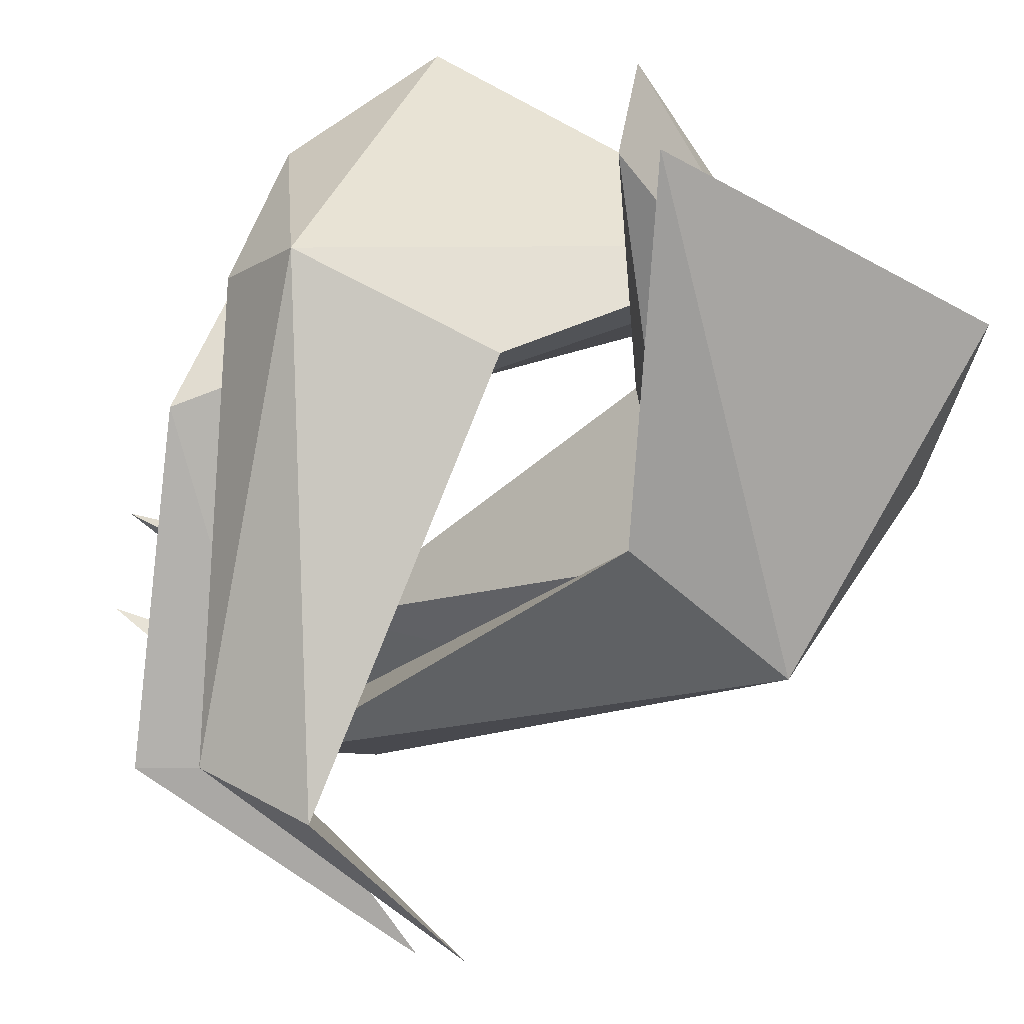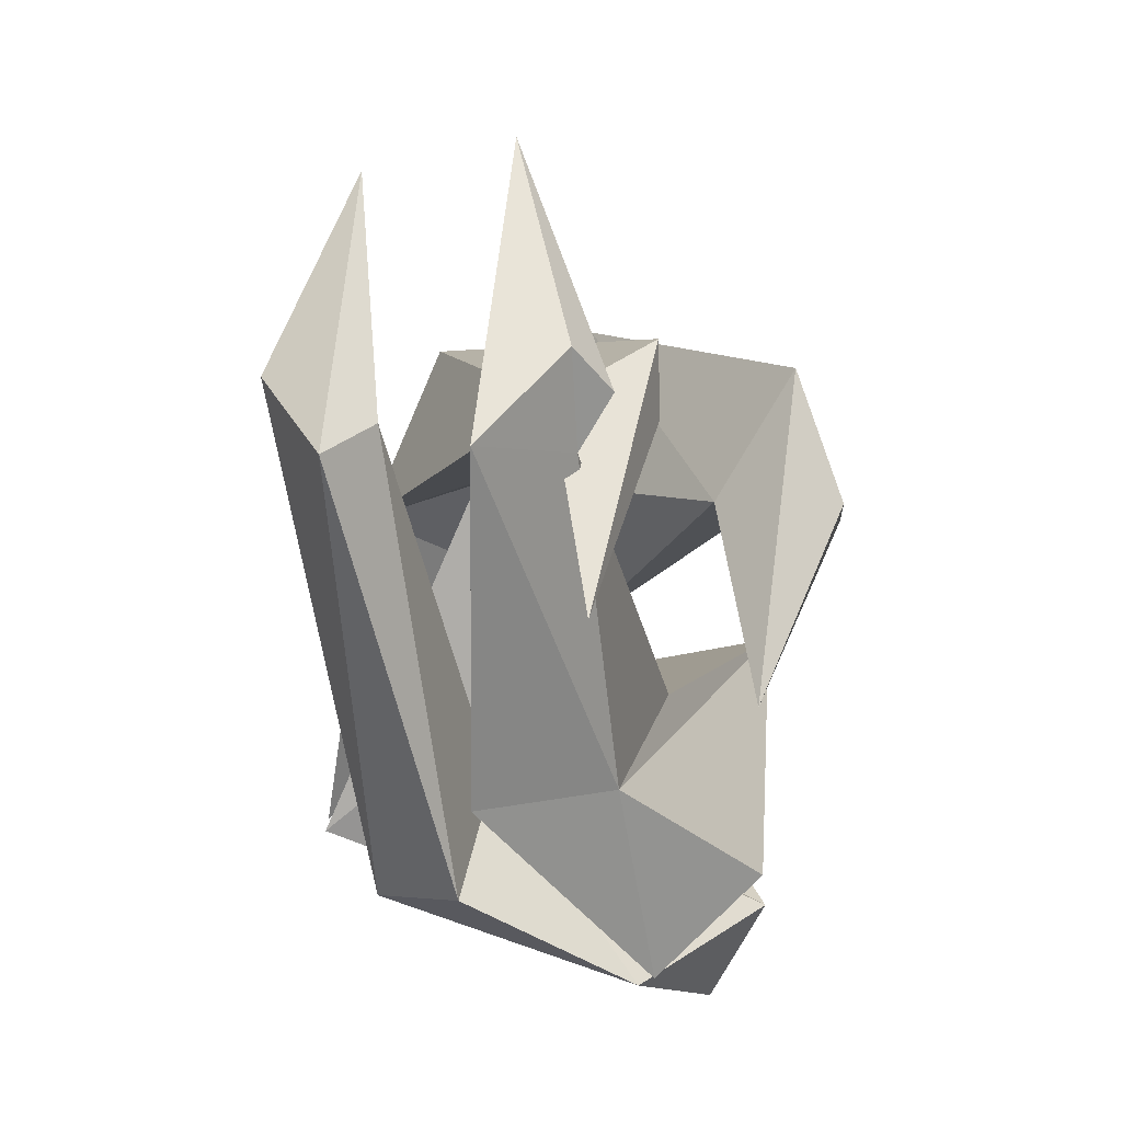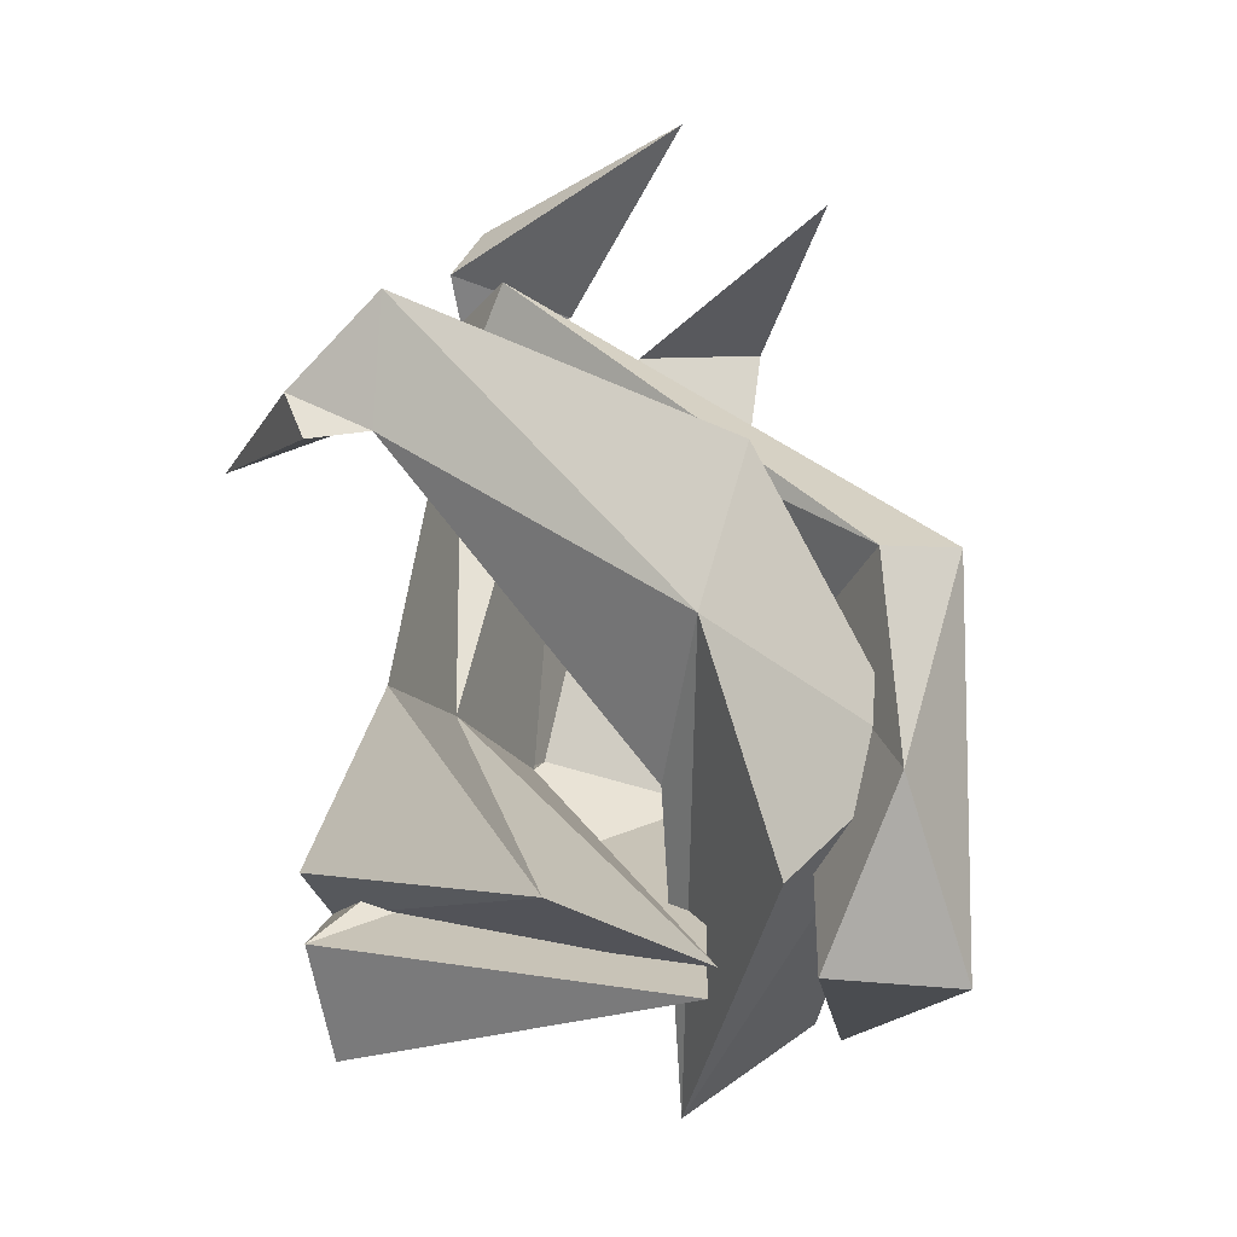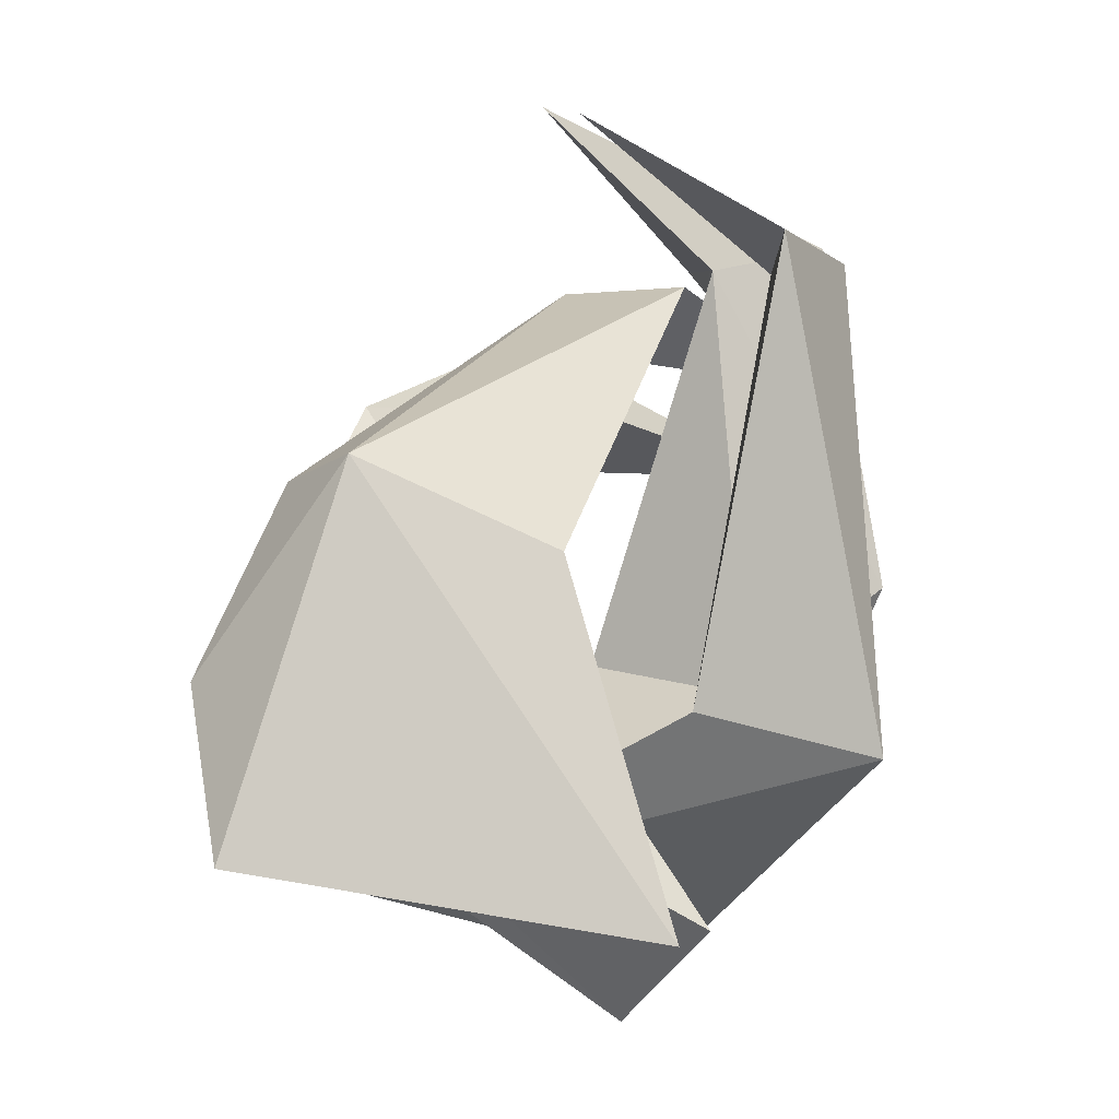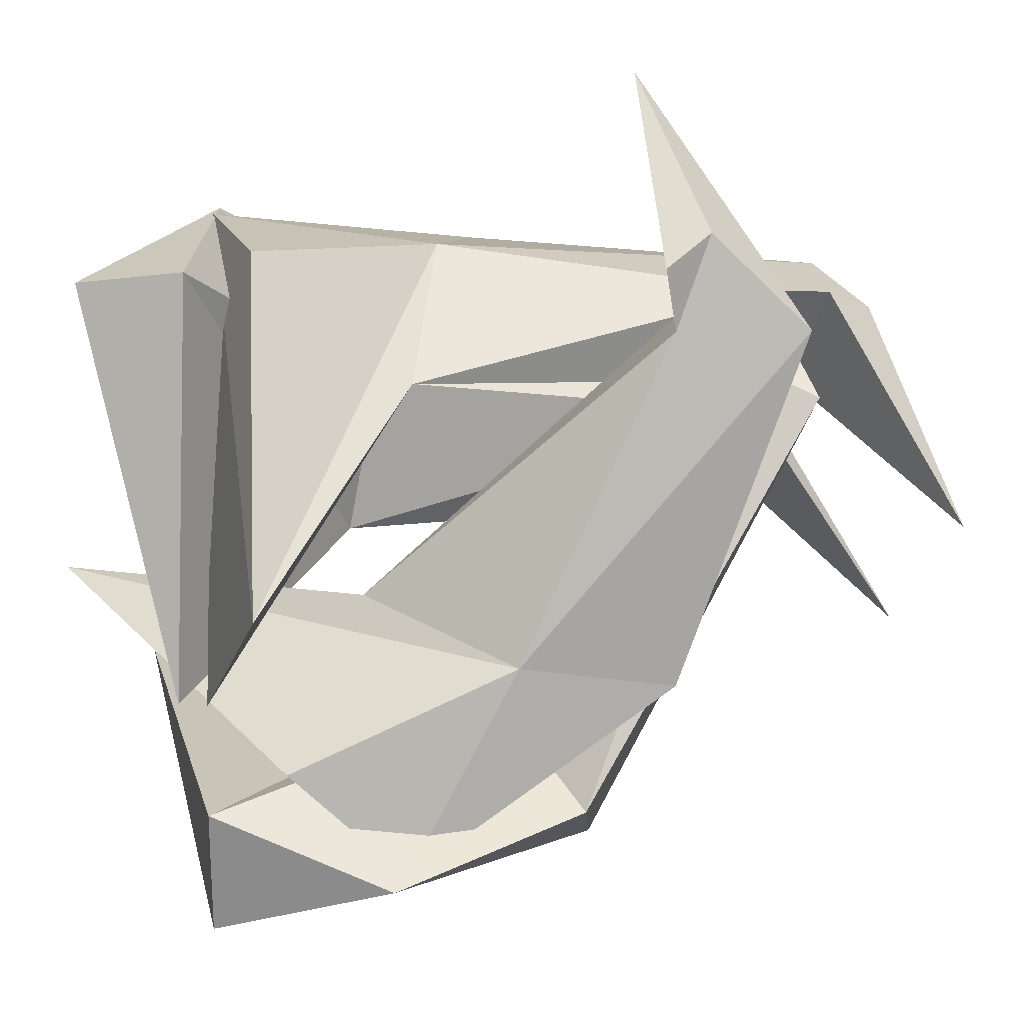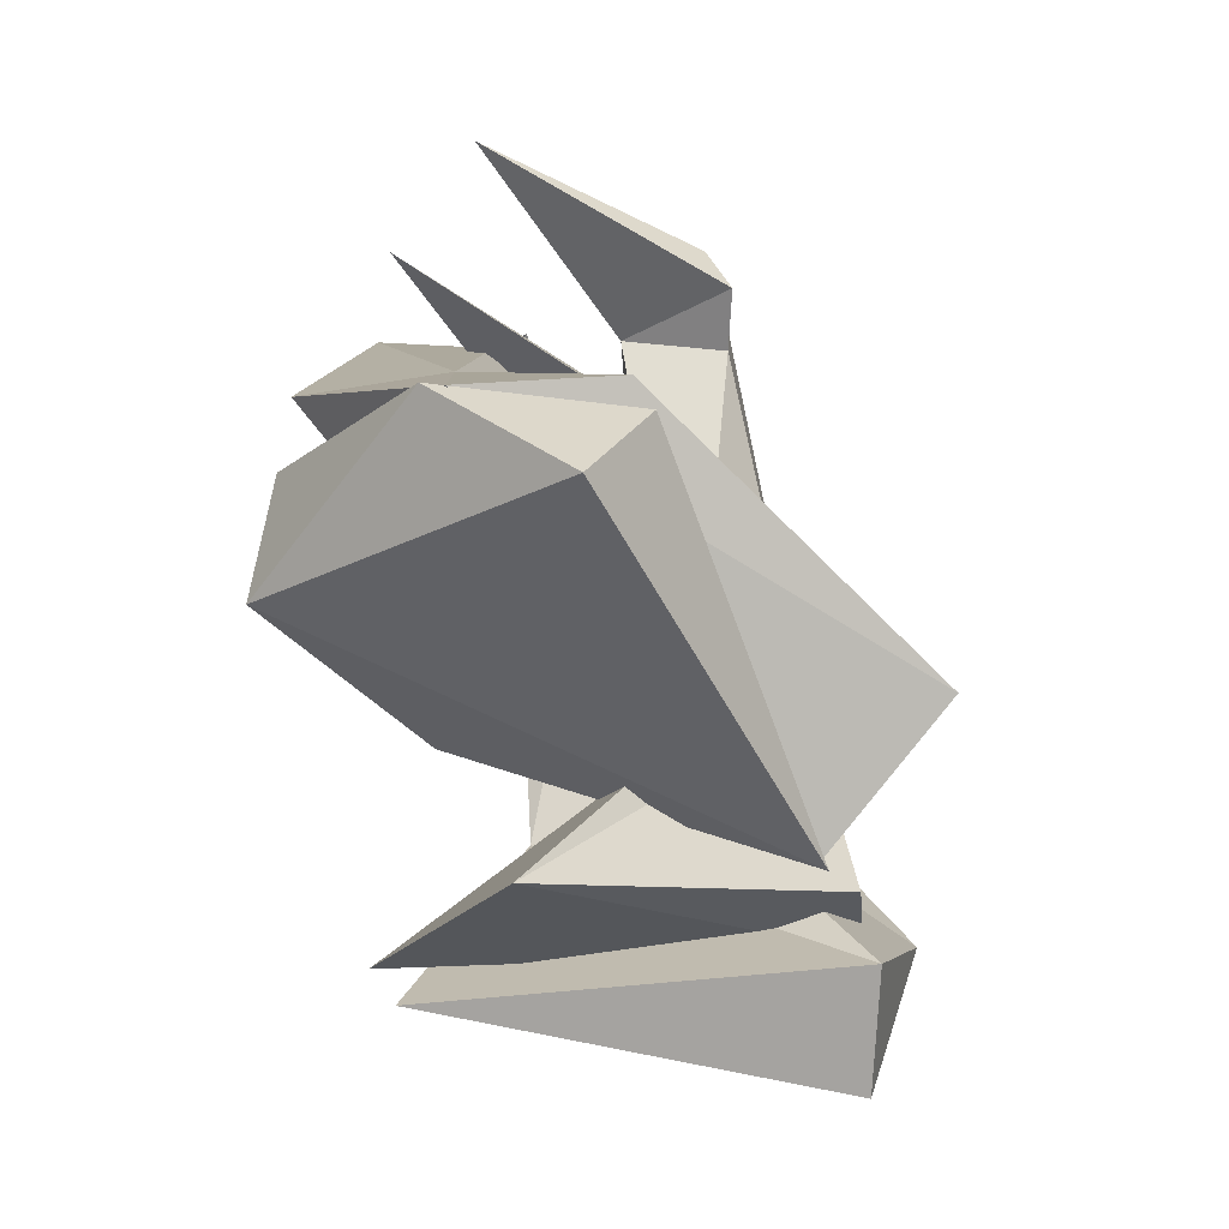
<metadata>
{"format":"obj","ext":"obj","renderer":"f3d","projection":"perspective","resolution":1024,"background":"white","views":[{"elev":-79.5,"azim":162.7,"up":"+Y"},{"elev":38.9,"azim":93.5,"up":"+Z"},{"elev":-4.7,"azim":-128.3,"up":"+Z"},{"elev":-10.2,"azim":-27.1,"up":"+Z"},{"elev":66.6,"azim":-95.3,"up":"+Y"},{"elev":-69.4,"azim":134.1,"up":"+Z"}]}
</metadata>
<code>
o ITAT_CRAWLERMANDIBLES
v 0.3133 0.09394 -0.2044
v 0.2082 -0.01942 0.1862
v -0.0144 0.1688 -0.1875
v -0.1318 -0.00083 -0.1103
v 0.2054 0.1197 0.1093
v 0.1212 -0.04074 -0.3287
v -0.1487 0.02699 -0.1185
v 0.1711 0.0844 0.1448
v 0.03966 -0.12 -0.04335
v 0.3237 0.08368 -0.2005
v 0.2157 -0.08342 0.1673
v 0.1509 -0.08456 -0.1331
v 0.3648 0.1479 0.08564
v 0.08041 -0.009186 0.2878
v 0.3473 0.04983 0.1311
v 0.208 0.01961 0.1846
v 0.05621 -0.109 0.2468
v 0.1791 -0.1594 0.1724
v 0.2345 0.05859 0.2091
v 0.1861 0.1989 0.08341
v -0.08815 -0.08089 0.01338
v 0.2939 -0.08943 -0.1578
v 0.2375 -0.01205 -0.11
v 0.1721 0.09599 -0.08022
v 0.001787 -0.04505 -0.03221
v 0.05306 0.0308 -0.1241
v 0.2998 -0.01942 0.2148
v 0.1515 0.1663 0.1735
v 0.2425 0.1638 -0.1761
v -0.07094 0.04457 -0.1805
v 0.1216 -0.154 -0.2748
v -0.02176 0.0504 -0.2281
v 0.2473 0.1328 -0.2931
v -0.02172 0.05833 -0.2455
v 0.2291 0.1677 -0.2193
v -0.1477 -0.02395 -0.2378
v 0.09883 -0.1553 -0.2844
v -0.09052 0.03694 -0.232
v 0.1444 0.08183 0.1868
v 0.2553 -0.1134 0.1718
v 0.3441 -0.02049 -0.02767
v -0.02992 0.03277 0.07346
v 0.2331 -0.01735 -0.1046
v -0.01225 -0.02324 -0.03794
v -0.09824 -0.004277 0.008821
v 0.3304 -0.03188 -0.121
v 0.2914 0.06739 -0.05502
v -0.01982 0.06336 -0.02761
v 0.1573 0.1682 0.08775
v 0.2495 0.03808 0.1753
v 0.2331 0.03349 0.2391
v 0.2094 0.1983 0.1148
f 2 24 23
f 24 50 47
f 5 25 26
f 26 48 49
f 9 16 21
f 8 9 44
f 12 22 18
f 11 43 12
f 28 49 48
f 5 28 42
f 27 47 50
f 2 41 27
f 15 39 16
f 16 8 15
f 8 16 9
f 39 21 16
f 17 18 40
f 18 17 11
f 11 12 18
f 40 18 22
f 19 2 14
f 2 50 24
f 20 13 5
f 5 26 49
f 37 21 36
f 39 45 21
f 34 33 22
f 40 22 46
f 2 23 41
f 32 1 23
f 3 24 47
f 23 24 32
f 5 42 25
f 31 25 4
f 6 48 26
f 25 31 26
f 14 2 27
f 14 27 51
f 13 28 5
f 13 52 28
f 3 29 1
f 41 47 27
f 6 4 30
f 42 28 48
f 31 4 6
f 31 6 26
f 32 3 1
f 32 24 3
f 35 33 34
f 10 22 33
f 34 22 12
f 35 34 12
f 35 10 33
f 43 35 12
f 38 37 36
f 7 36 21
f 37 9 21
f 38 9 37
f 38 36 7
f 44 9 38
f 15 8 39
f 8 45 39
f 17 40 11
f 11 40 46
f 23 1 41
f 41 1 47
f 25 42 4
f 42 48 4
f 11 46 43
f 43 10 35
f 8 44 45
f 44 38 7
f 44 7 45
f 45 7 21
f 43 46 10
f 46 22 10
f 3 47 29
f 1 29 47
f 6 30 48
f 4 48 30
f 5 49 20
f 49 28 52
f 2 19 50
f 50 51 27
f 19 14 51
f 19 51 50
f 20 52 13
f 20 49 52

</code>
